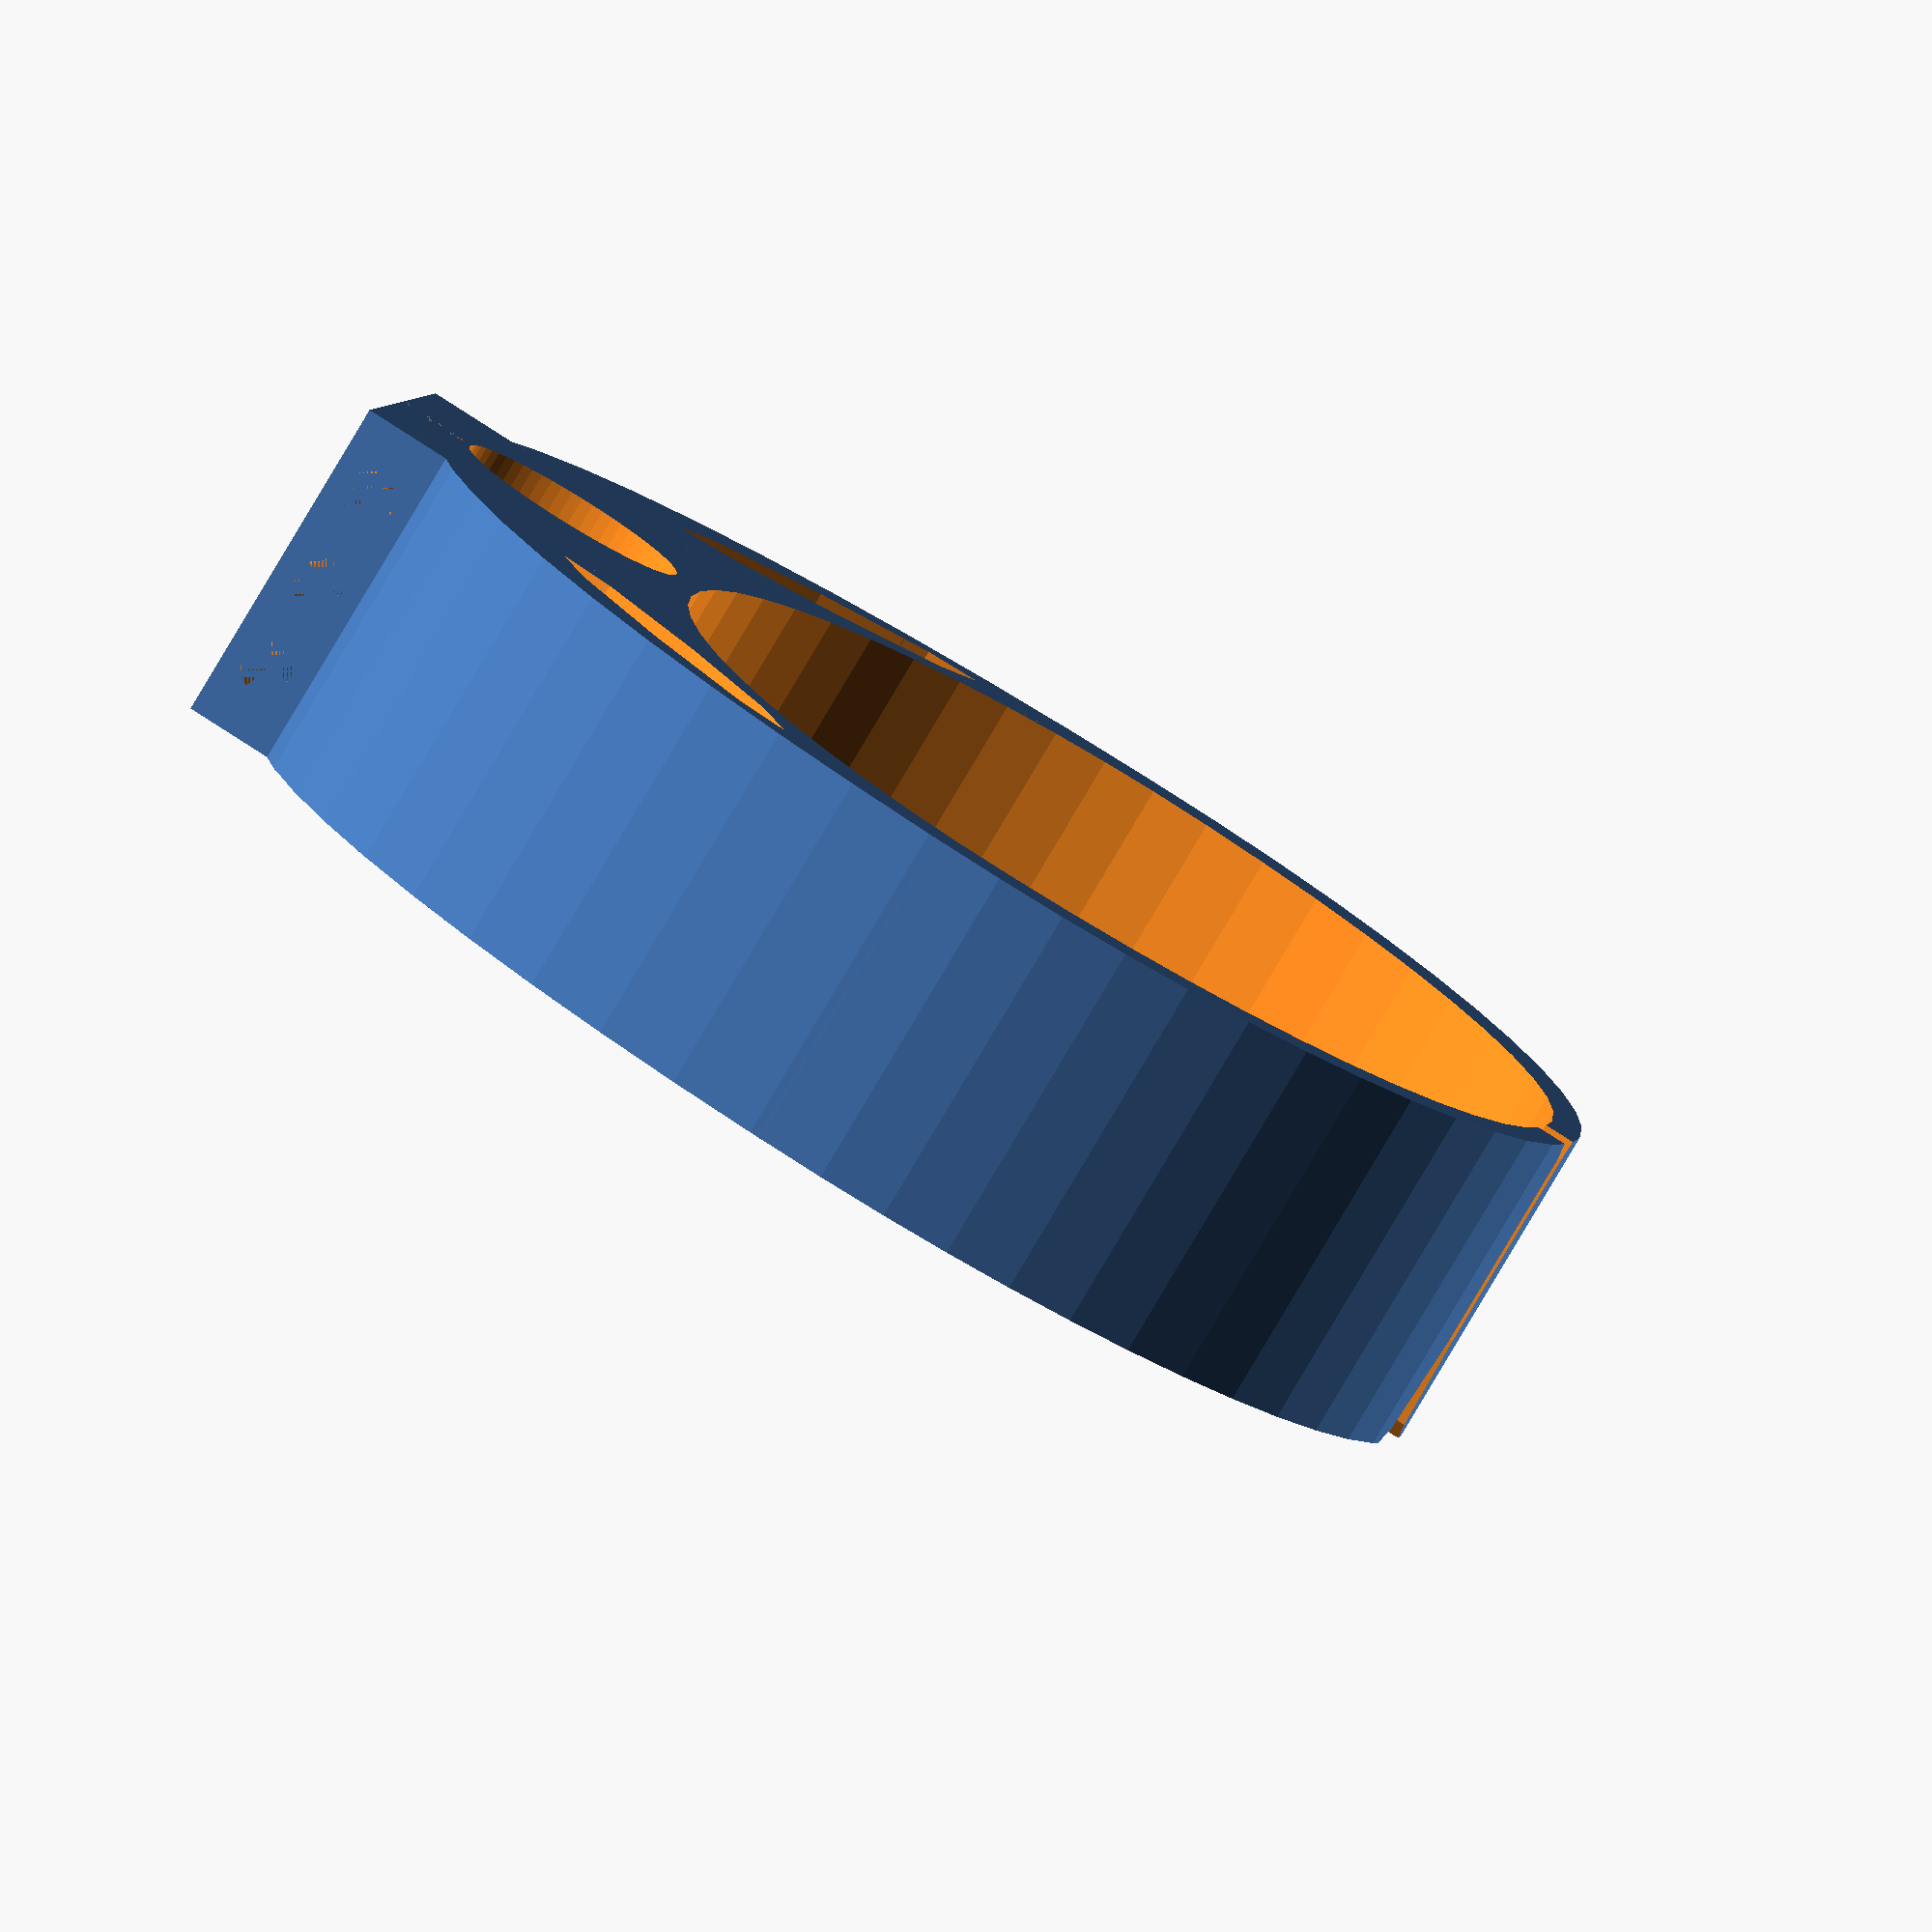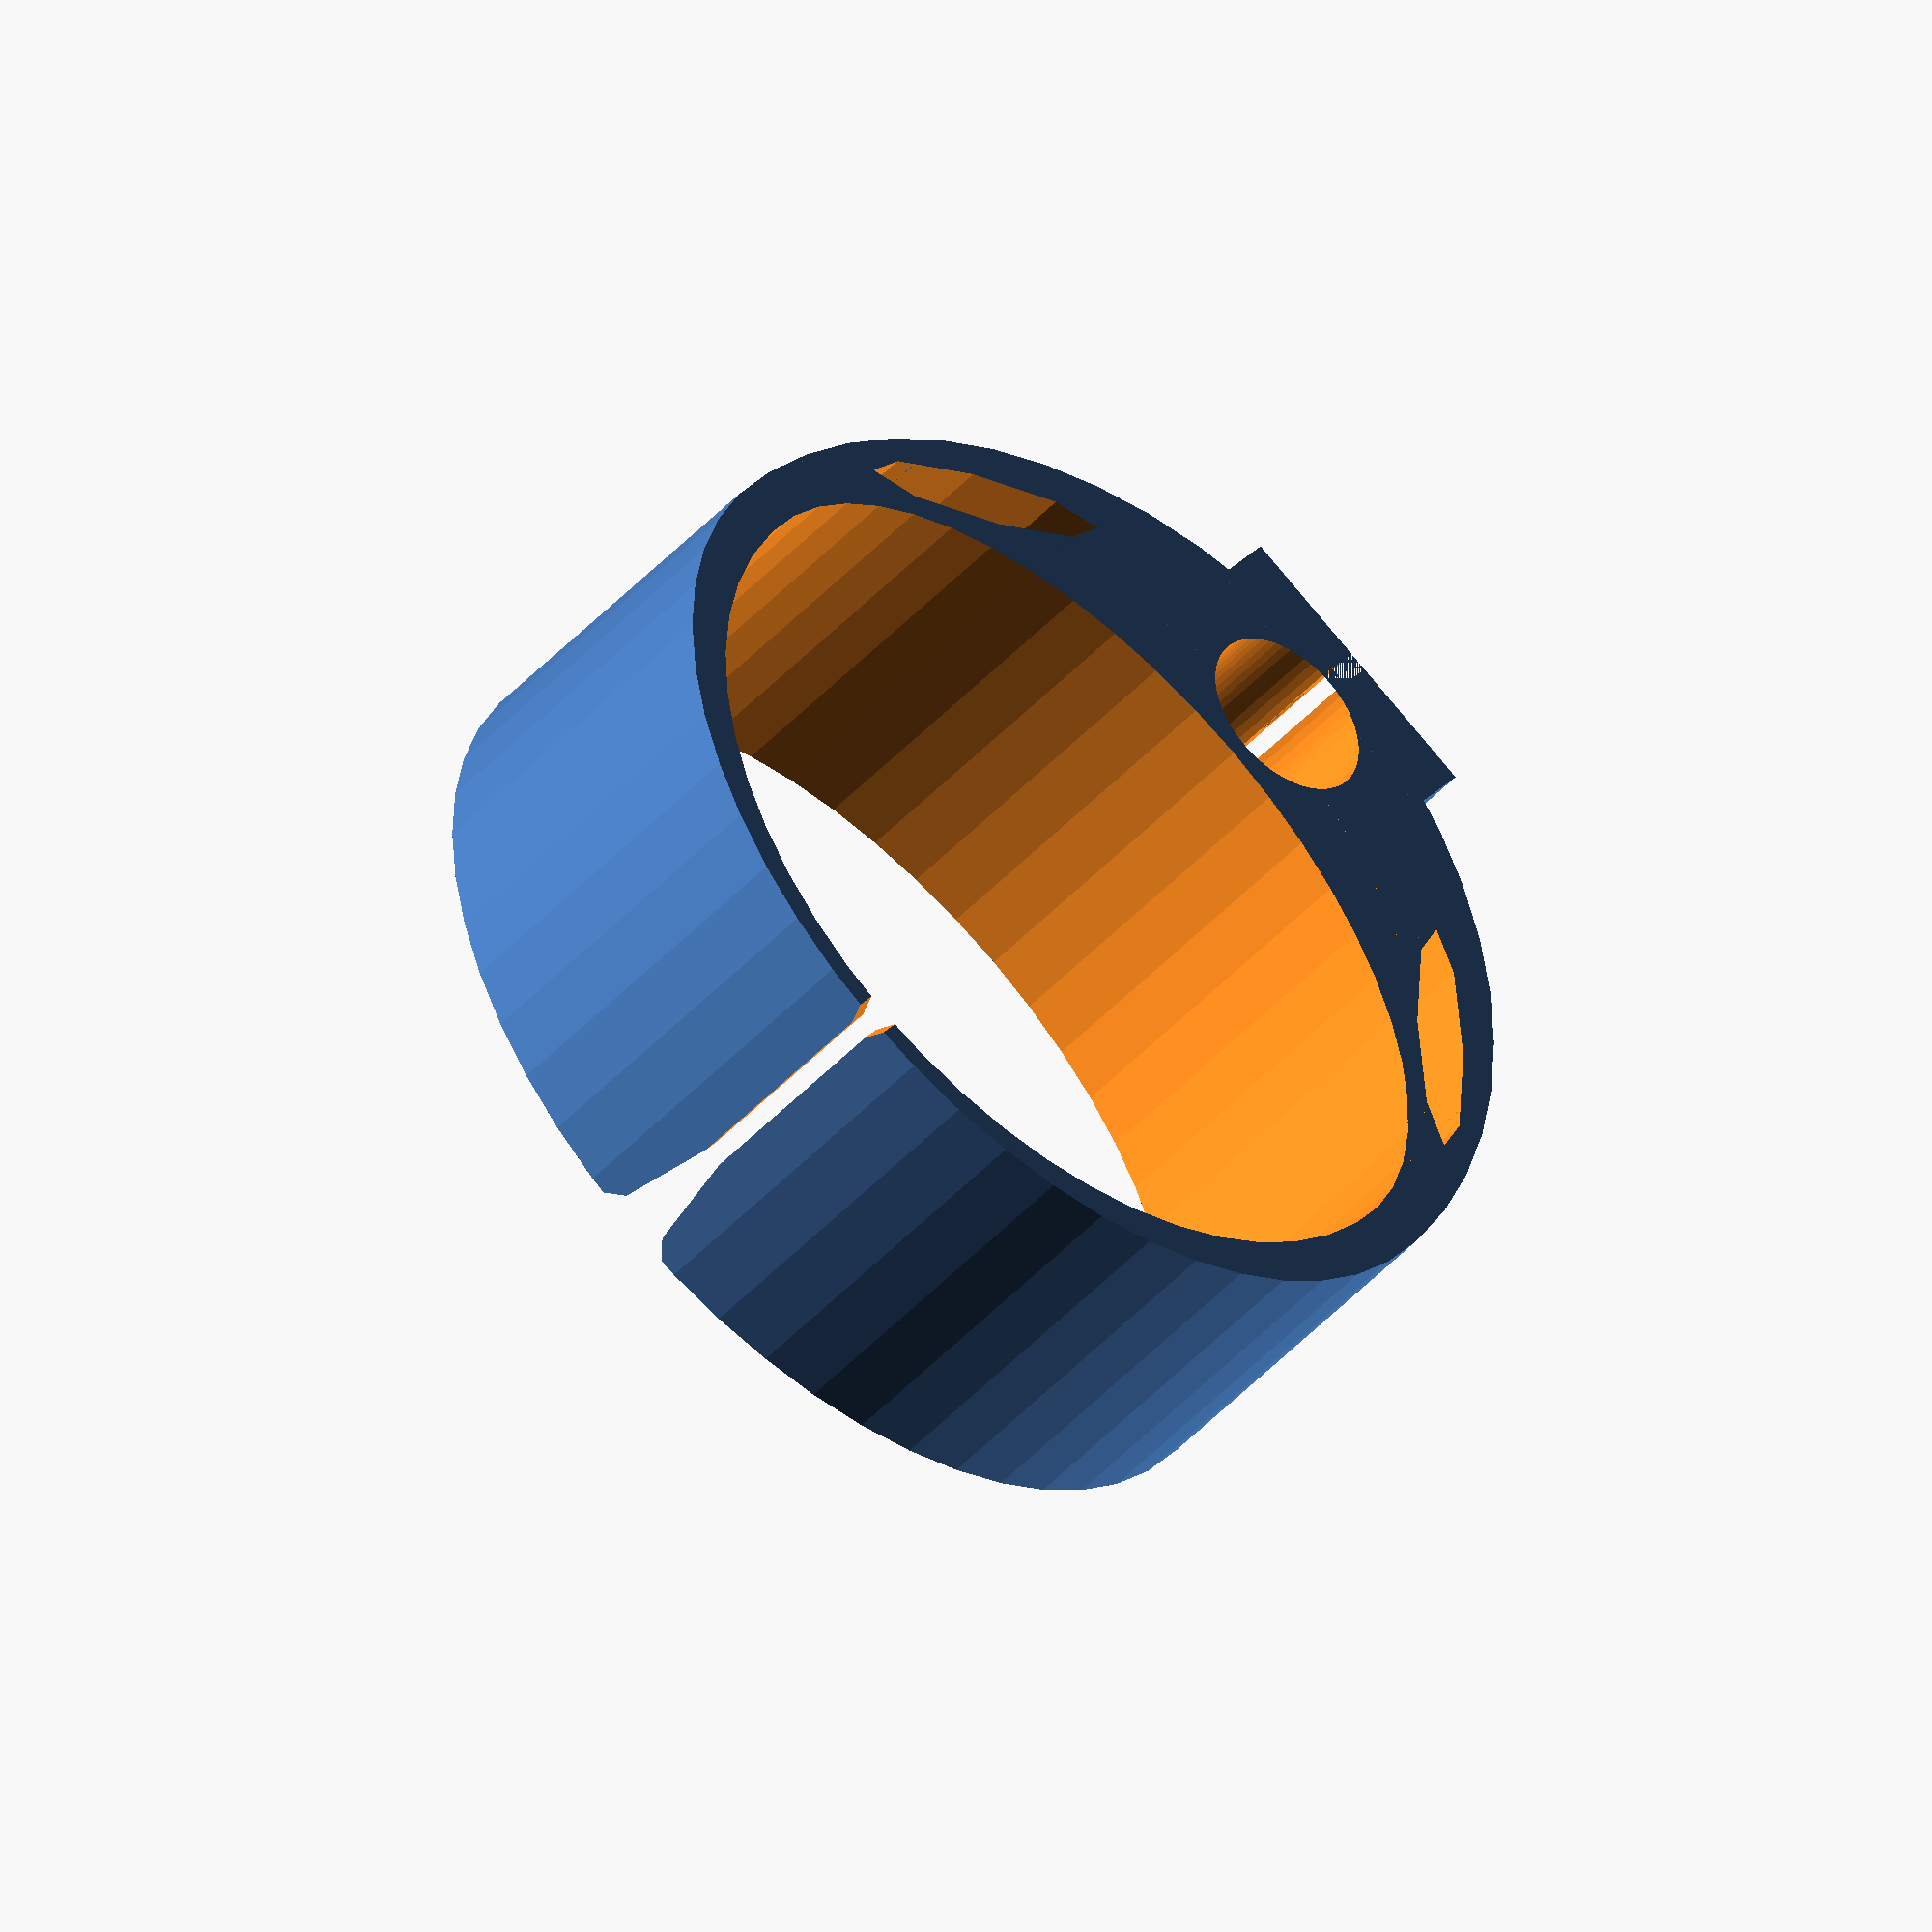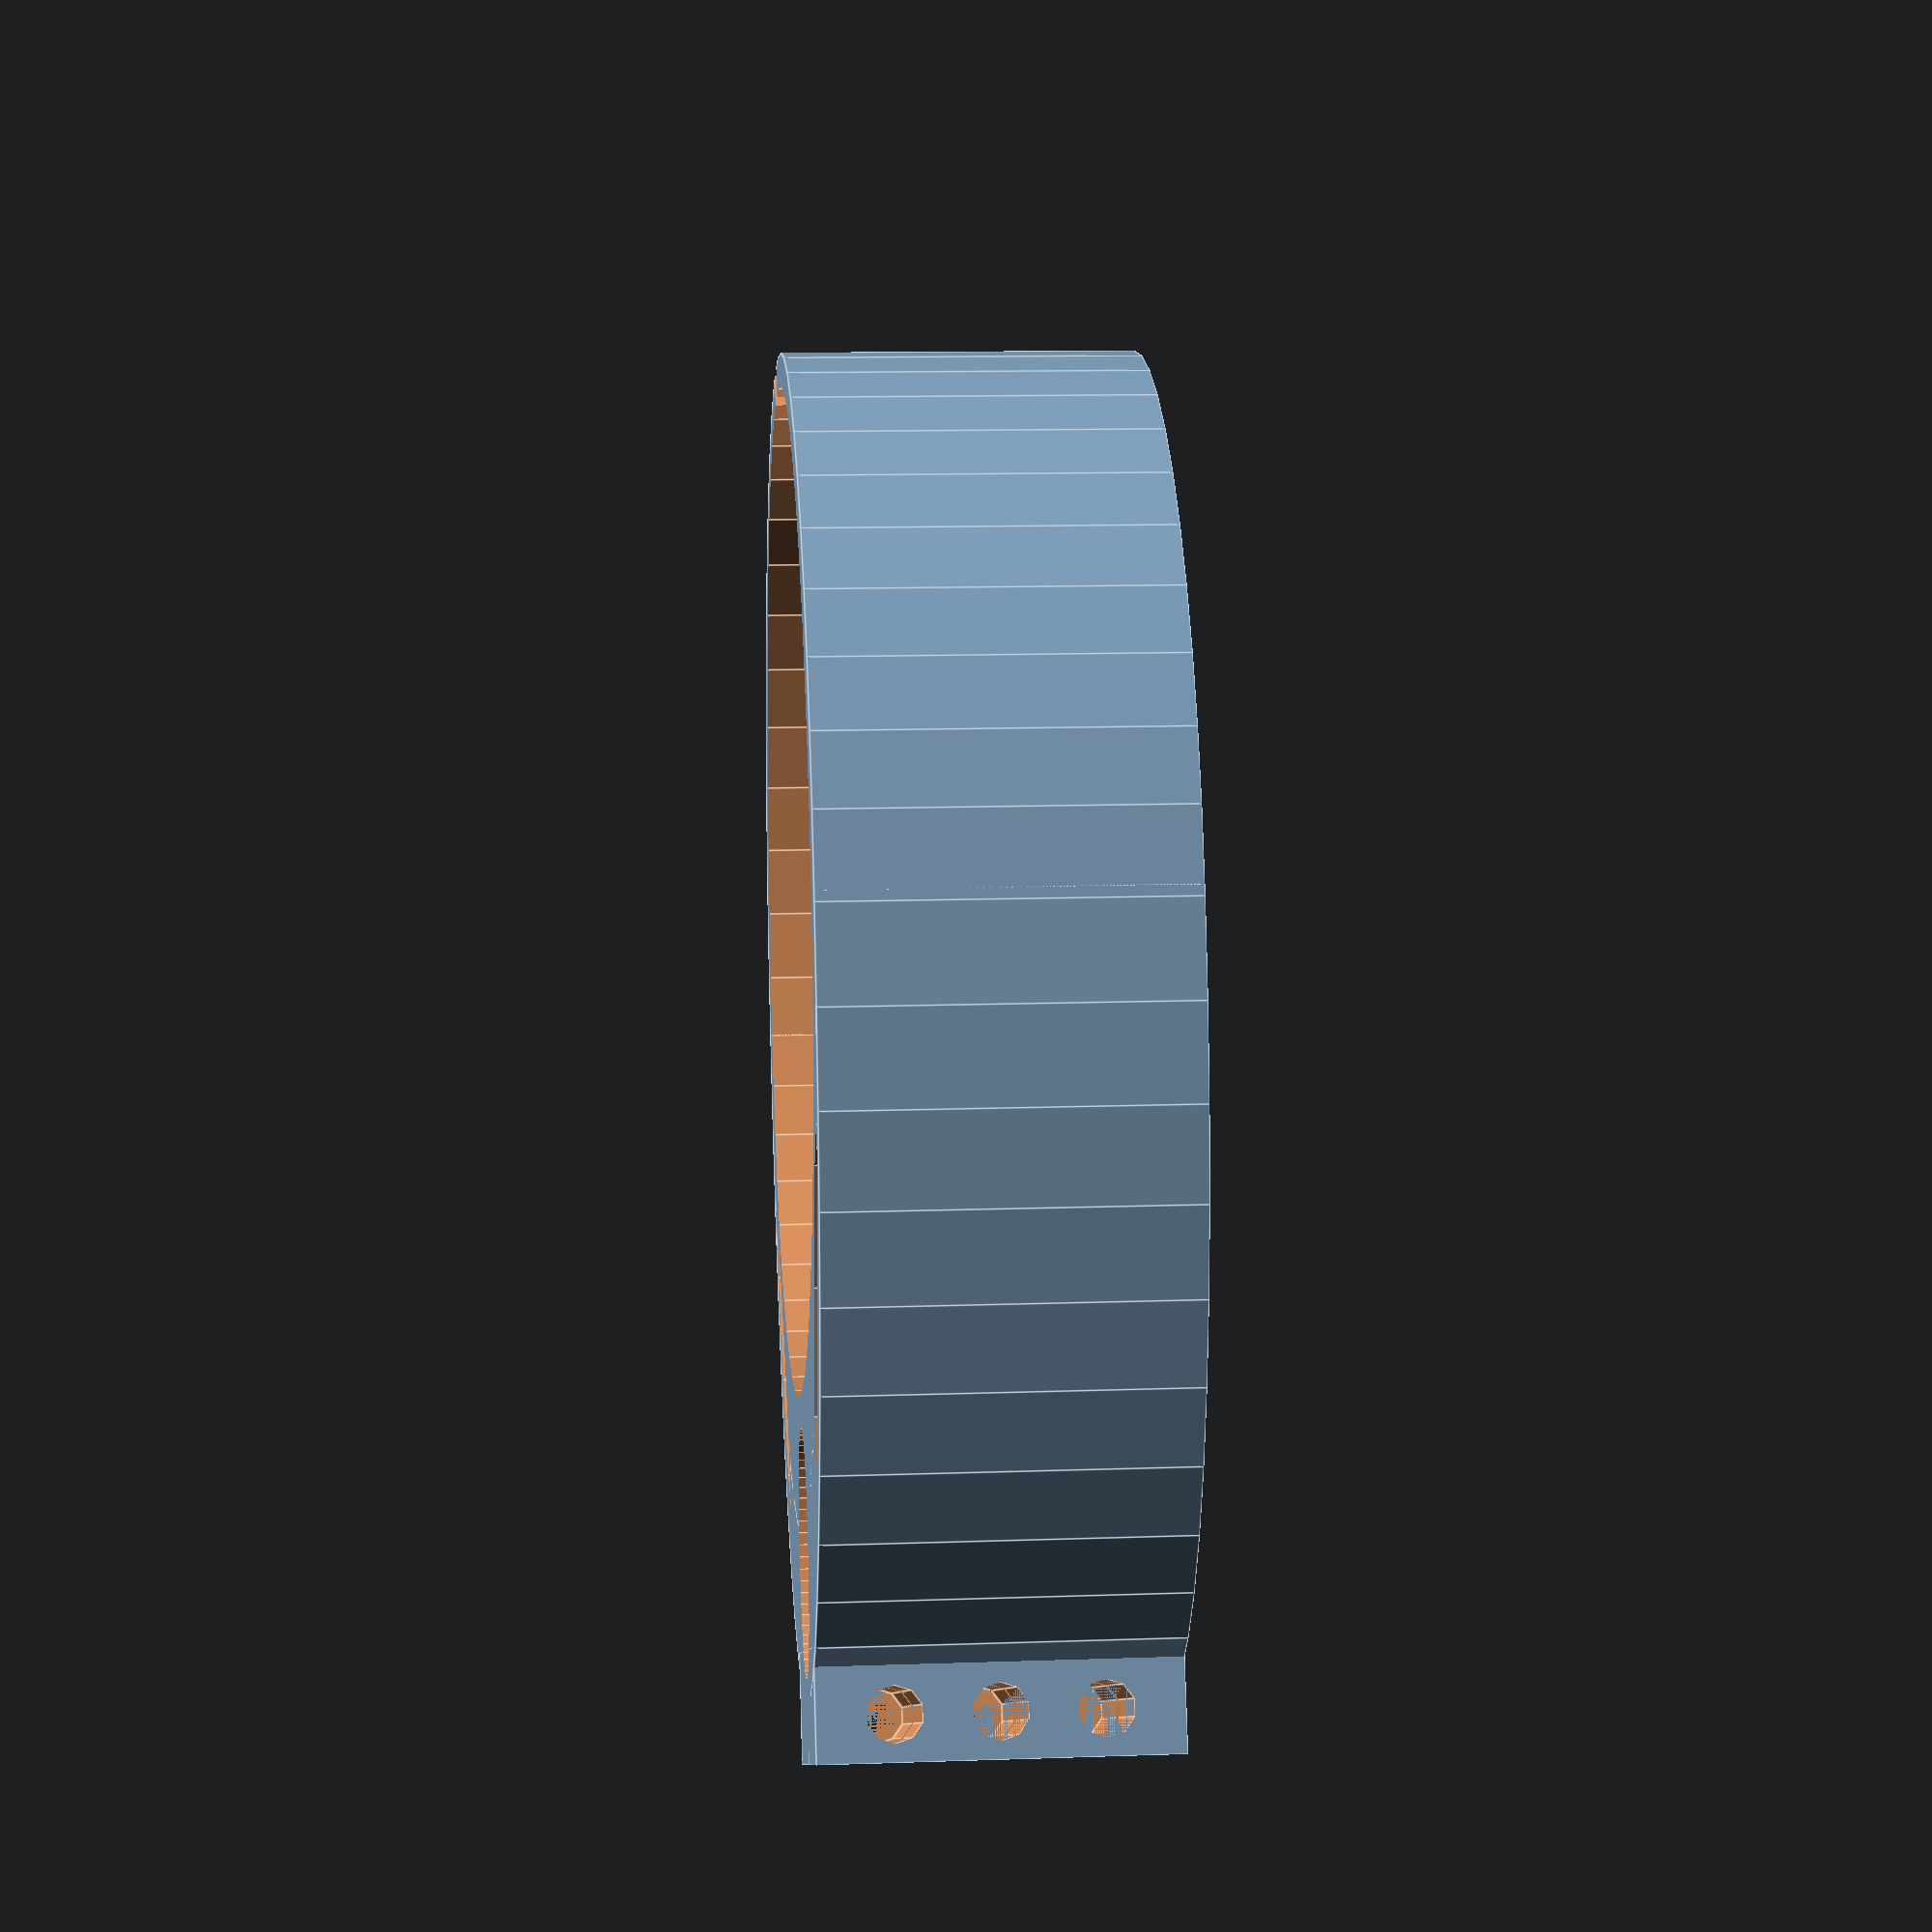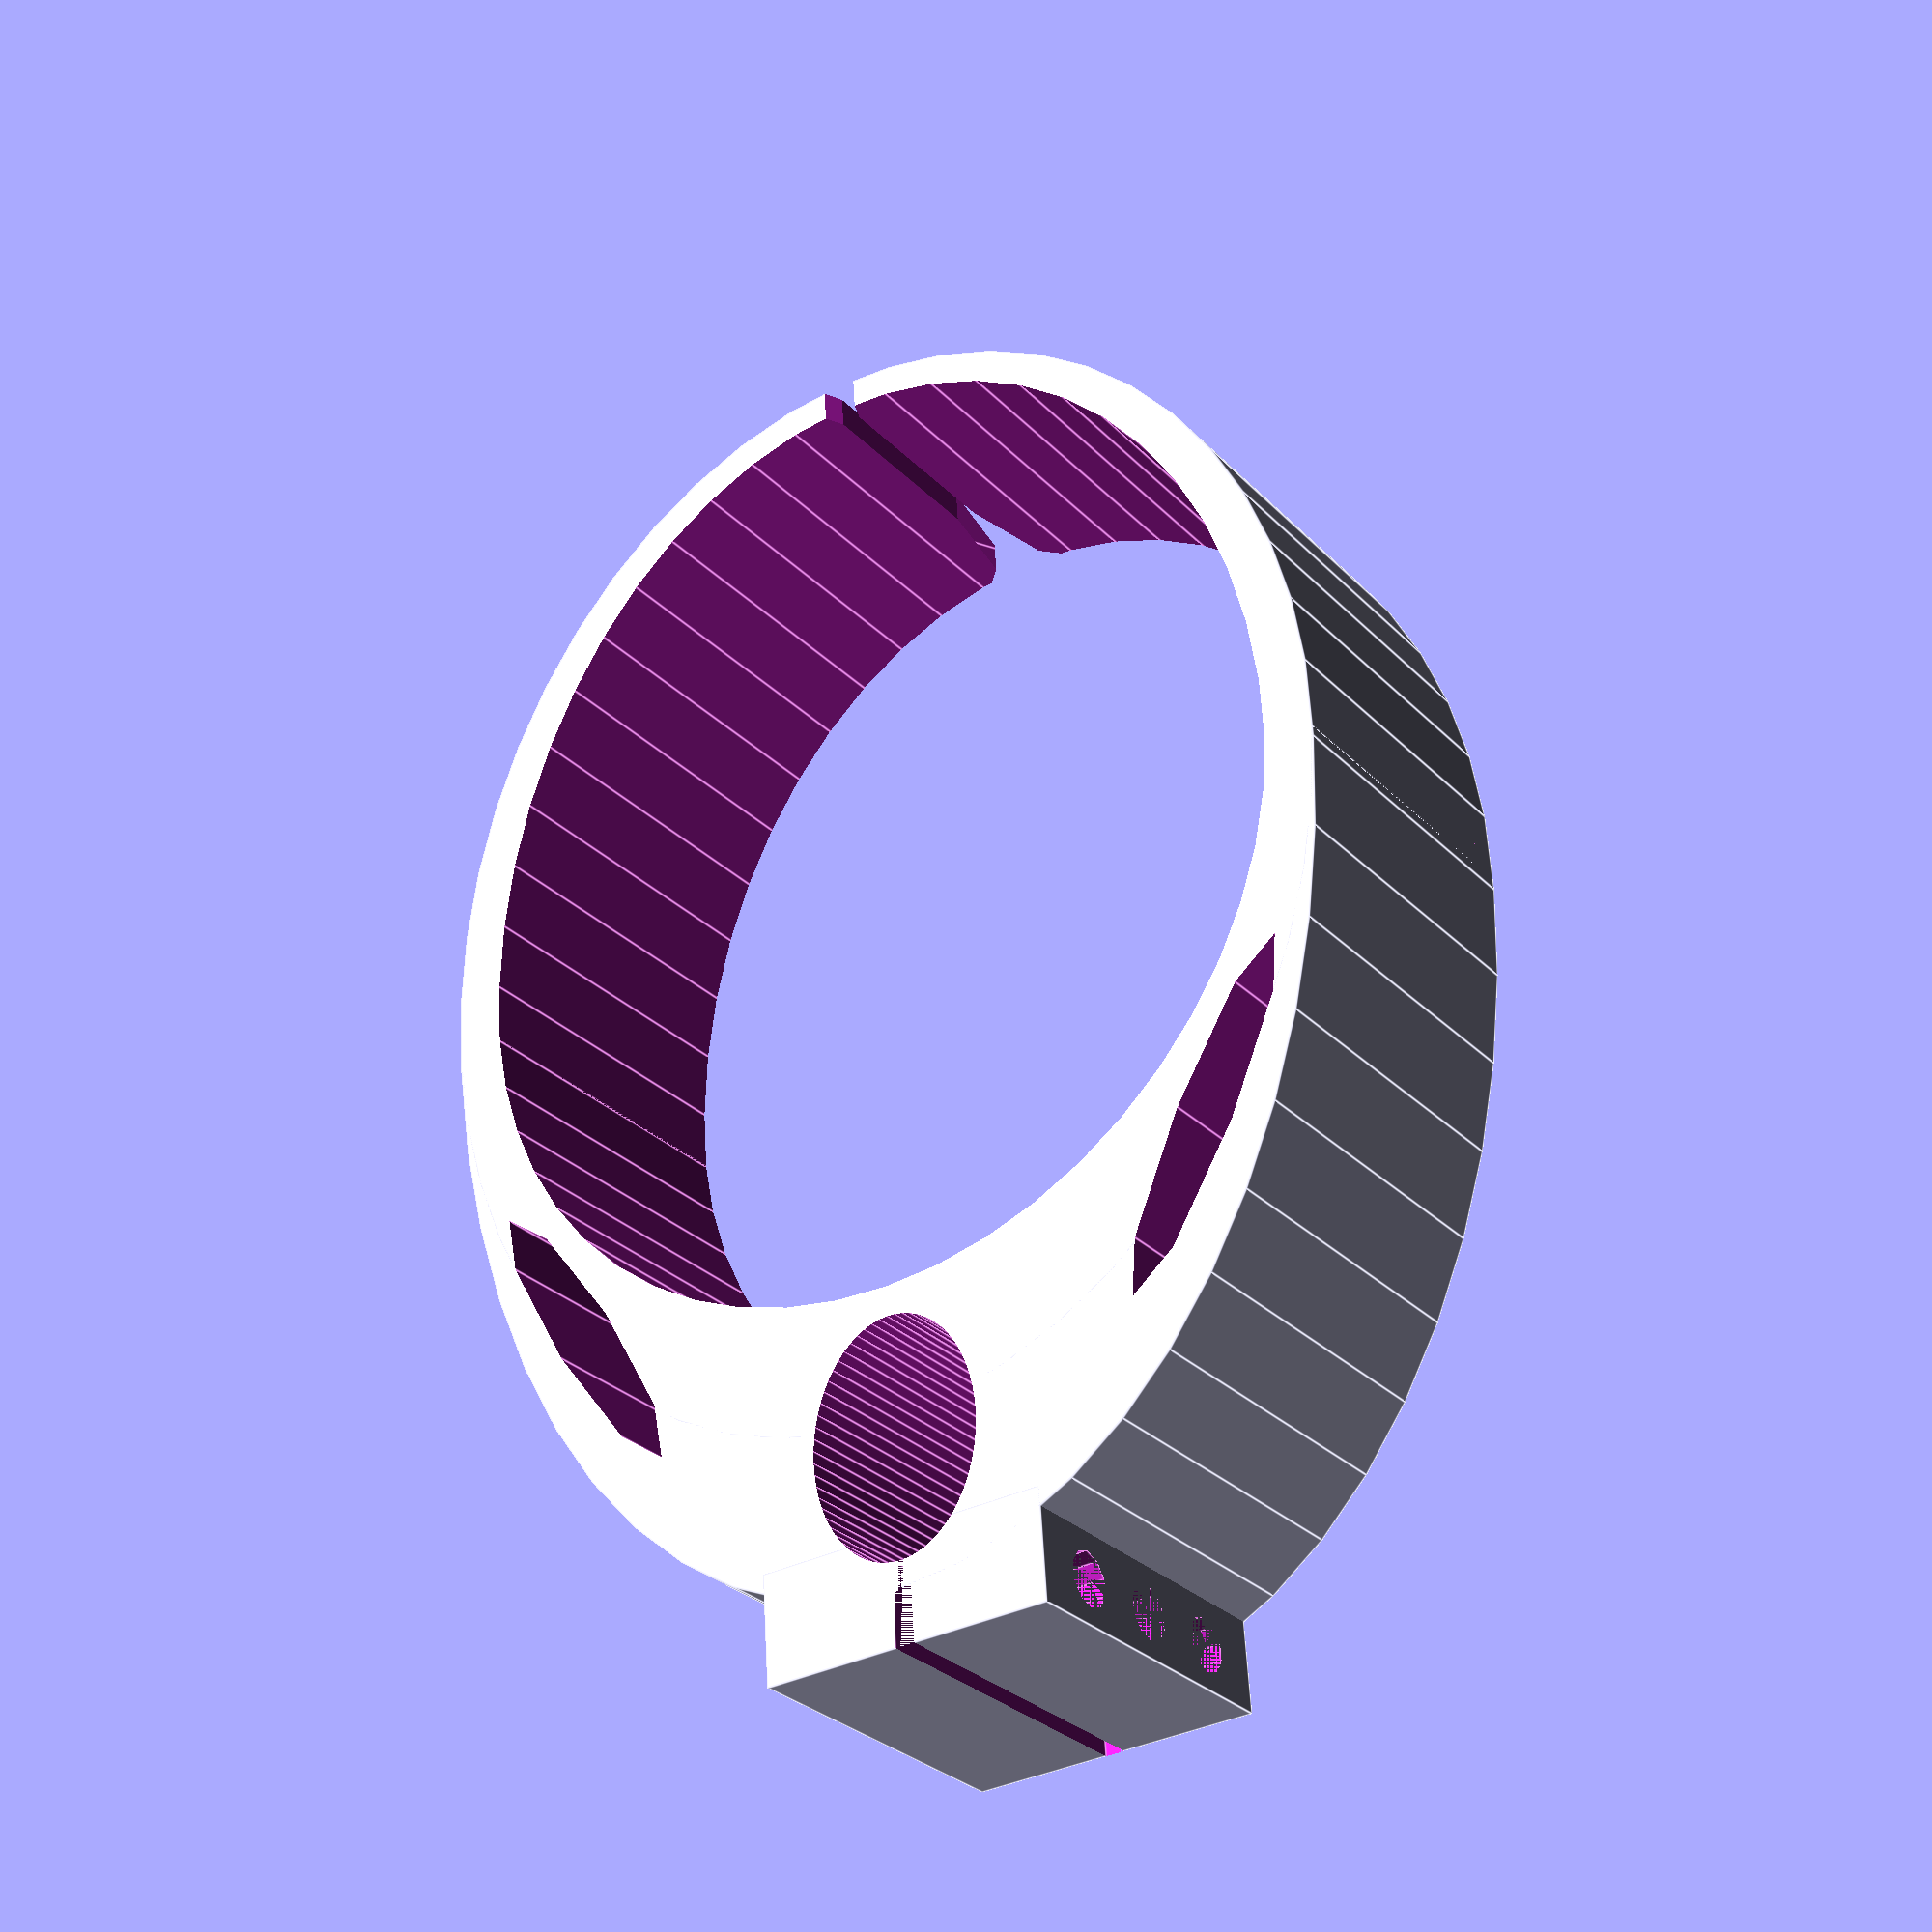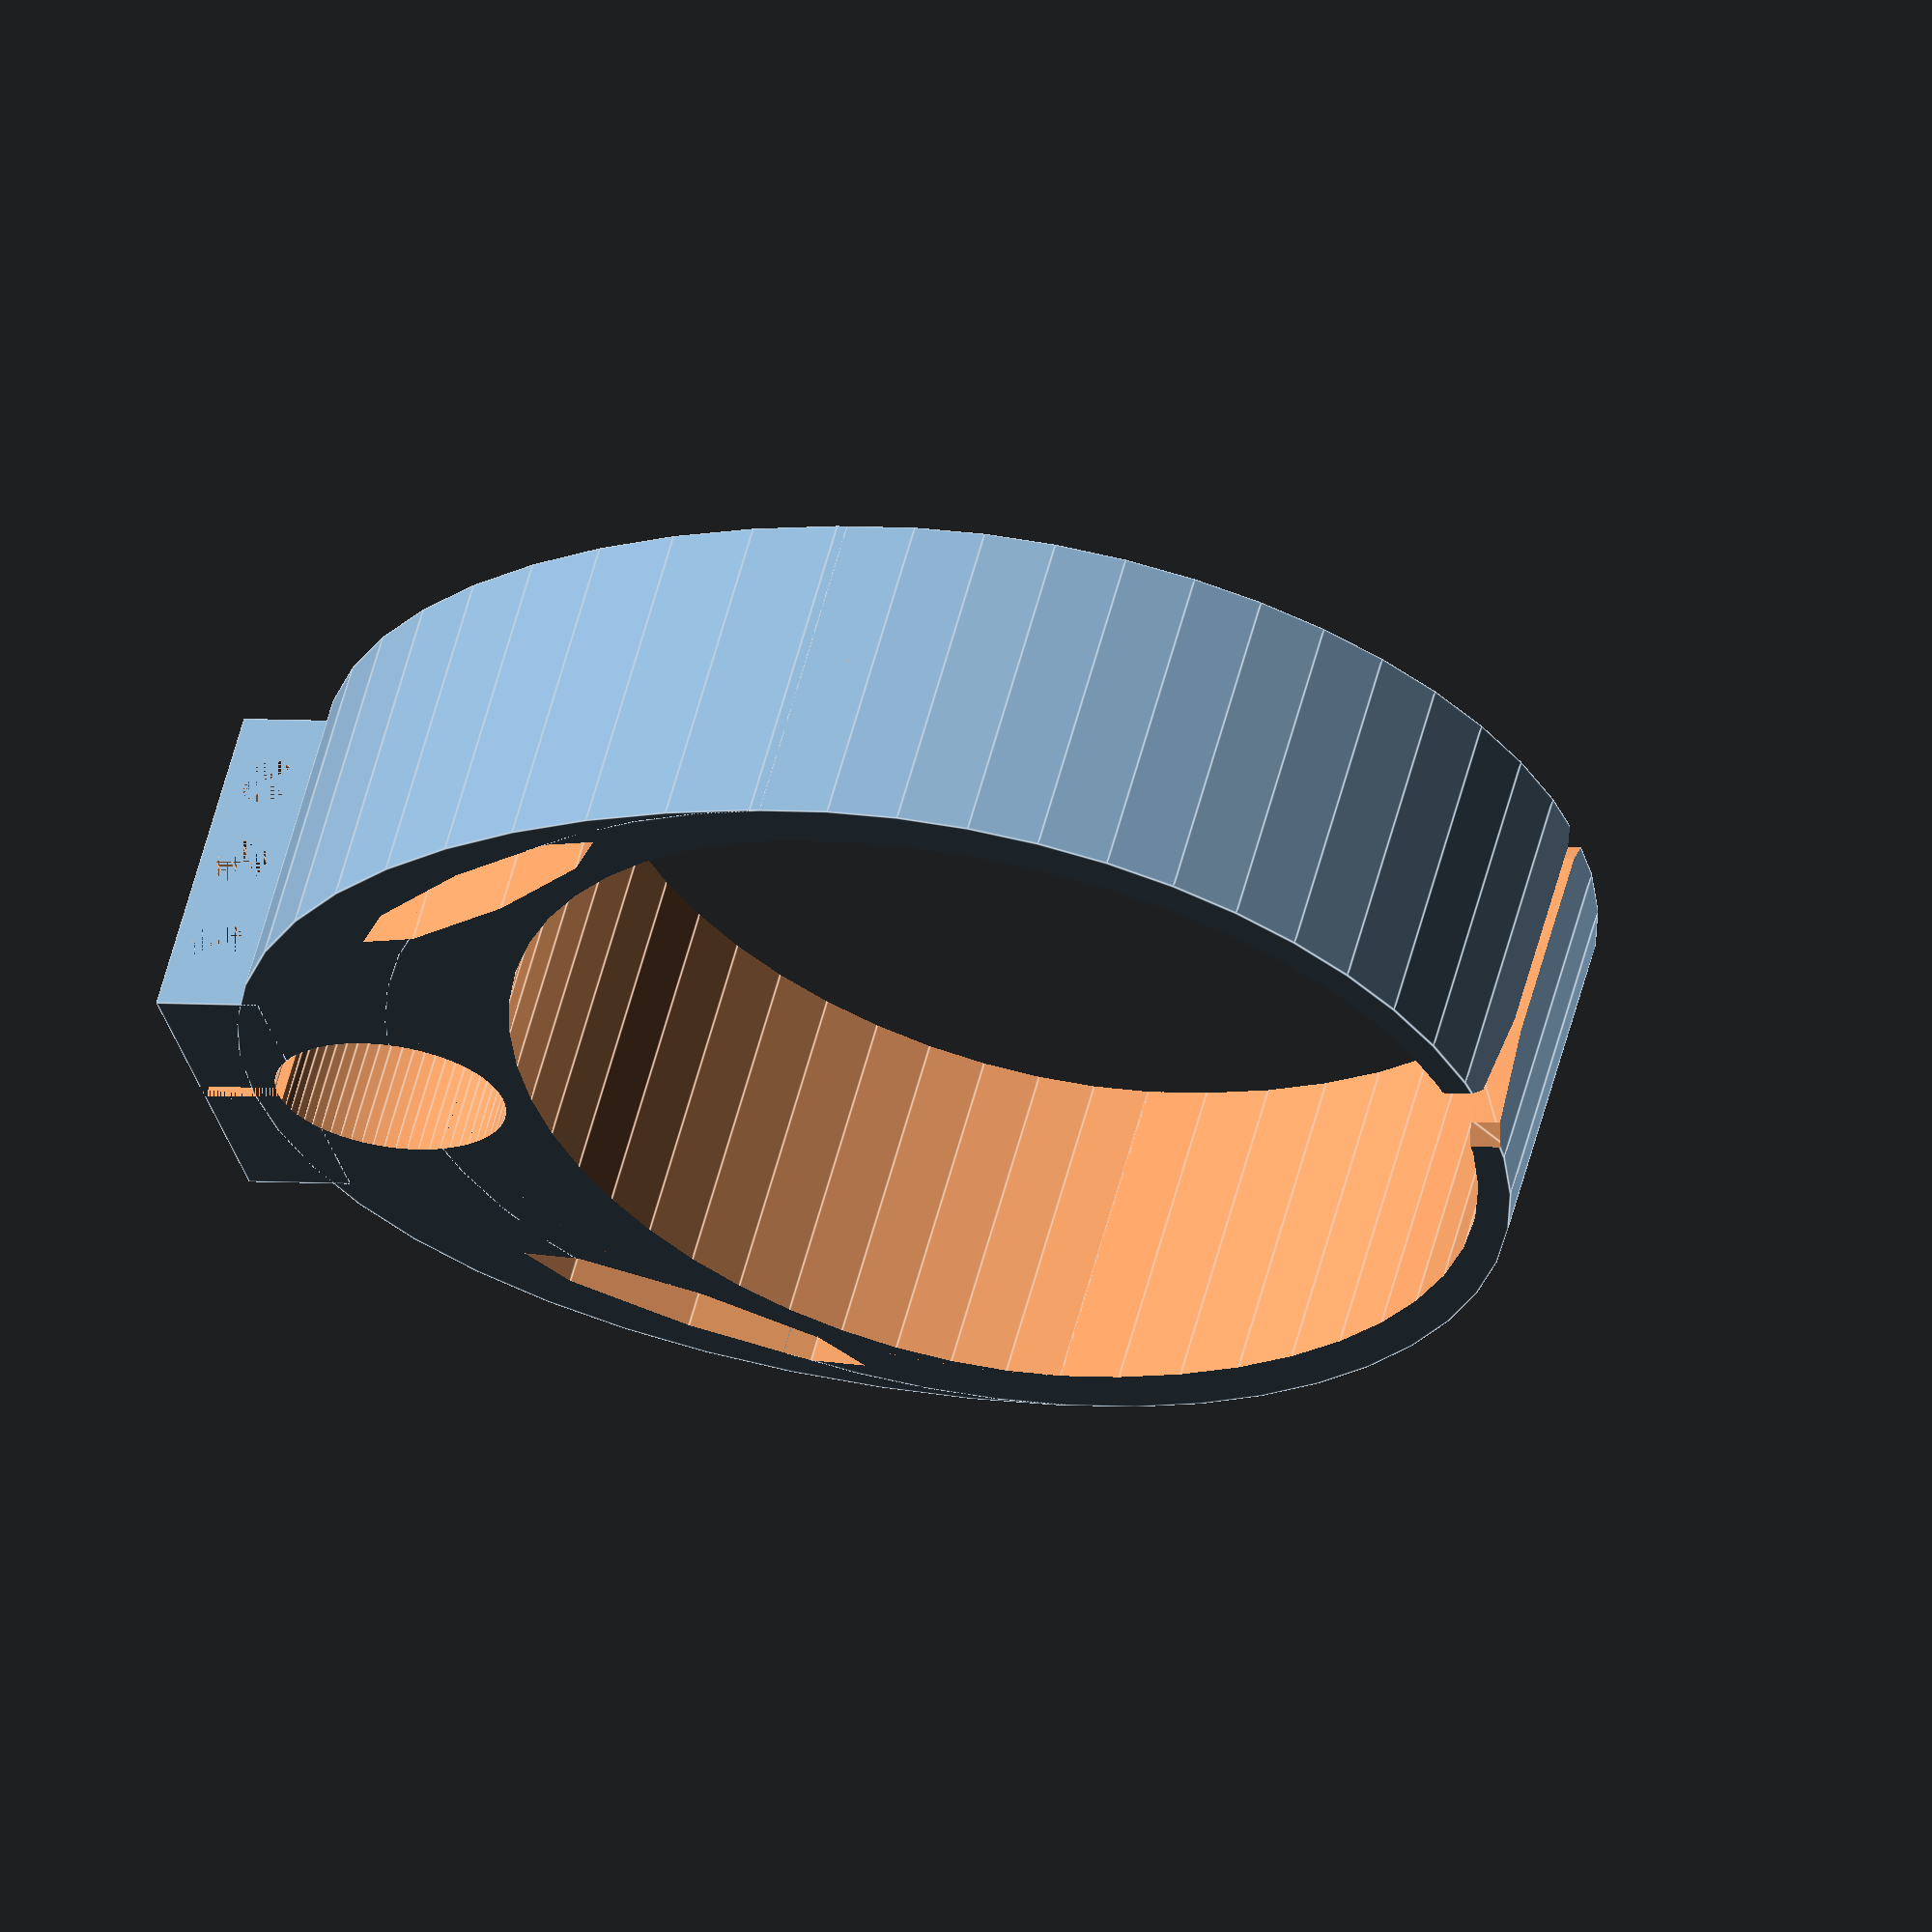
<openscad>
height=35;
cutout_height = height + 1;

// for opening side
od_1 = 100.0;
id_1 = 90;

// for support side
od_2 = 150;
id_2 = 90;

screw_mount_width = 30;

screw_x_offset = -76;

cuff_facets = 50;

module cutouts() {
  ellipse_1 = 17.8;
  ellipse_2 = 24.3;

  // center, for handle
  translate([-60.2,0,0])
    rotate([0,0,90])
      scale([1,ellipse_2/ellipse_1,1])
        cylinder(h=cutout_height, d=ellipse_1, center=true, $fn=64);

  module cutout() {
    translate([-39,35,0])
      rotate([0,0,120])
        scale([0.35,2,1])
          cylinder(h=cutout_height, d=ellipse_1, center=true, $fn=8);
  }

  cutout();

  mirror([0,1,0]) cutout();
}

module support_side() {
  difference() {
    union() {
      difference() {
        difference() {
          // outer
          scale([od_2/od_1,1,1]) {
            cylinder(h=height, d=od_1, center=true, $fn=cuff_facets);
          }

          // inner
          scale([id_2/id_1,1,1]) {
            cylinder(h=cutout_height, d=id_1, center=true, $fn=cuff_facets);
          }
        }
        // cut off ellipses at middle
        translate([41,0,0]) cube([80,100,cutout_height], center=true);
      }

      // screw mount ridge
      translate([screw_x_offset+1,0,0]) {
        difference() {
          cube([11, screw_mount_width, height], center=true);
        }
      }
    }

    cutouts();

    // screw mount gap
    translate([screw_x_offset,0,0]) cube([20,2,height], center=true);
  }
}

module opening_side() {
  difference() {
    difference() {
      // outer
      scale([1.17,1,1]) {
        cylinder(h=height, d=od_1, center=true, $fn=cuff_facets);
      }

      // inner
      scale([1.23,1,1]) {
        cylinder(h=cutout_height, d=id_1, center=true, $fn=cuff_facets);
      }

    }
    // cut off ellipses at middle
    translate([-41,0,0]) cube([80,100,cutout_height], center=true);

    // cuff front opening
    translate([60,0,0]) {
      rotate([0,270,0]) linear_extrude(height=10) polygon(points=[[0,0],[20,-3.5],[20,3.5]]);
      translate([0,0,13])
        rotate([0,270,0]) linear_extrude(height=10) polygon(points=[[0,0],[5,-5],[5,5]]);
        translate([0,0,-13])
          rotate([0,270,0]) linear_extrude(height=10) polygon(points=[[0,0],[-5,-2],[-5,2]]);
      cube([10,2,height,], center=true);
    }
  }
}

module screw_hole() {
  rotate([90,0,0]) {
    cylinder(d=5.5, h=screw_mount_width, center=true, $fn=10);
  }
}

module full_cuff() {
  difference() {
    union() {
      support_side();
      opening_side();
    }

    translate([screw_x_offset,0,0]) {
      translate([0,0,10]) screw_hole();
      translate([0,0,-10]) screw_hole();
      translate([0,0,0]) screw_hole();
    }
  }
}

/*support_side();*/
/*opening_side();*/
/*intersection() {*/
  full_cuff();
  /*translate([-85,-30,-20]) cube([50,60,10]);*/
/*}*/

</openscad>
<views>
elev=79.2 azim=165.3 roll=149.5 proj=o view=solid
elev=54.1 azim=61.7 roll=137.1 proj=o view=wireframe
elev=348.5 azim=290.6 roll=265.2 proj=p view=edges
elev=28.2 azim=273.8 roll=213.7 proj=p view=edges
elev=123.7 azim=161.5 roll=165.6 proj=o view=edges
</views>
